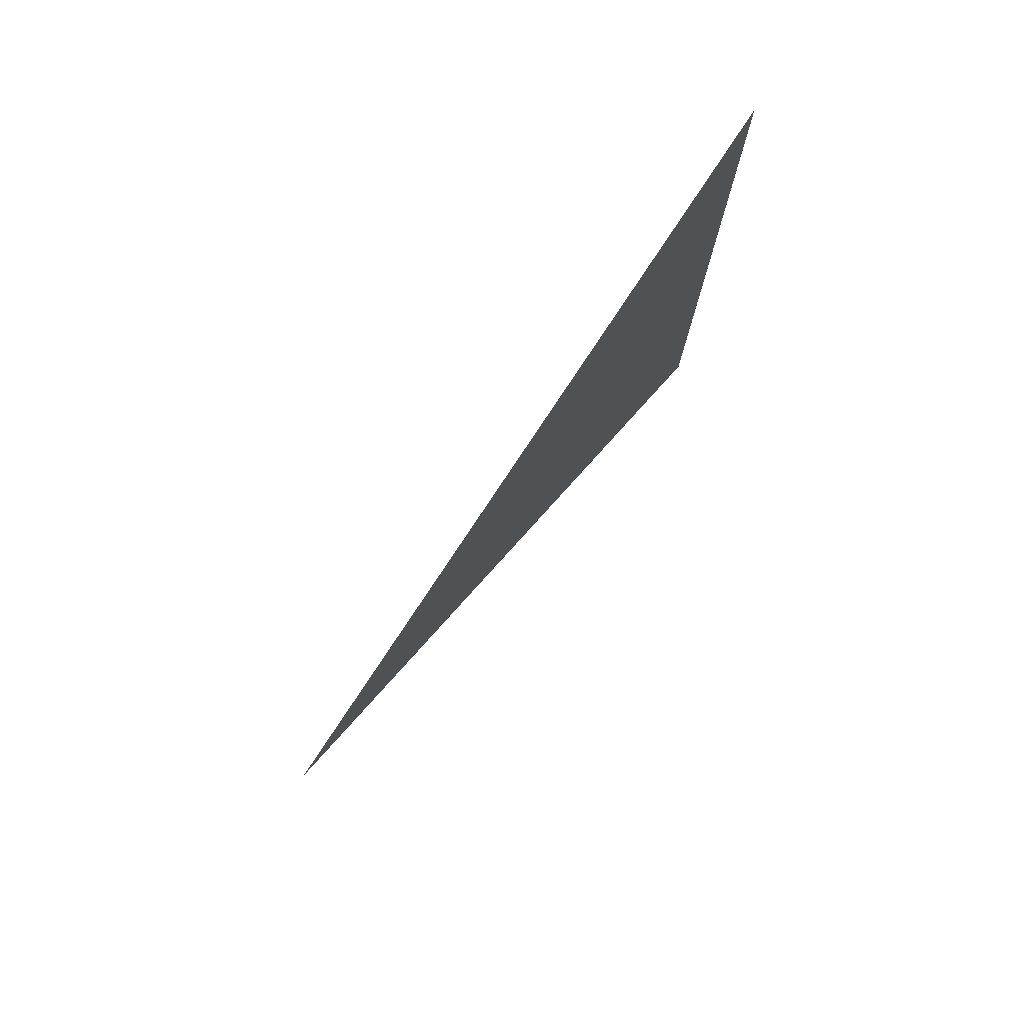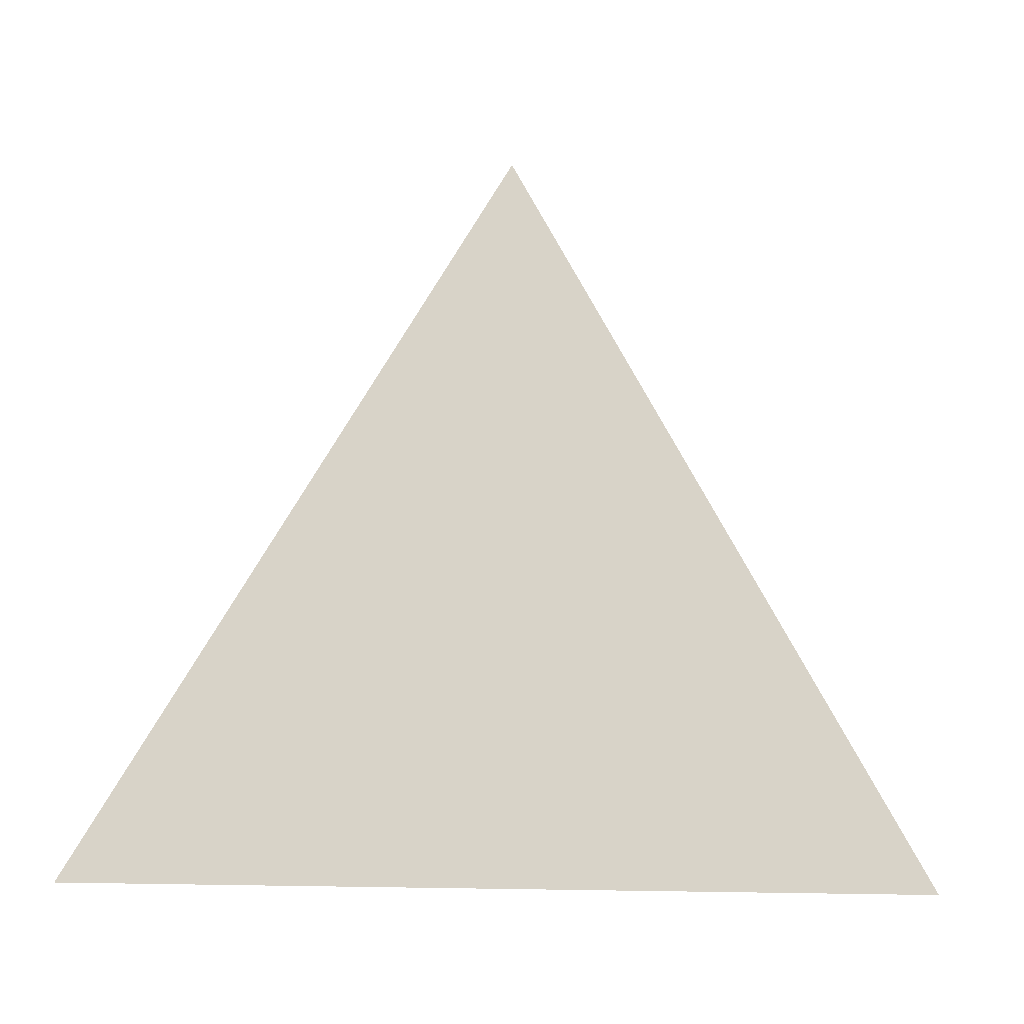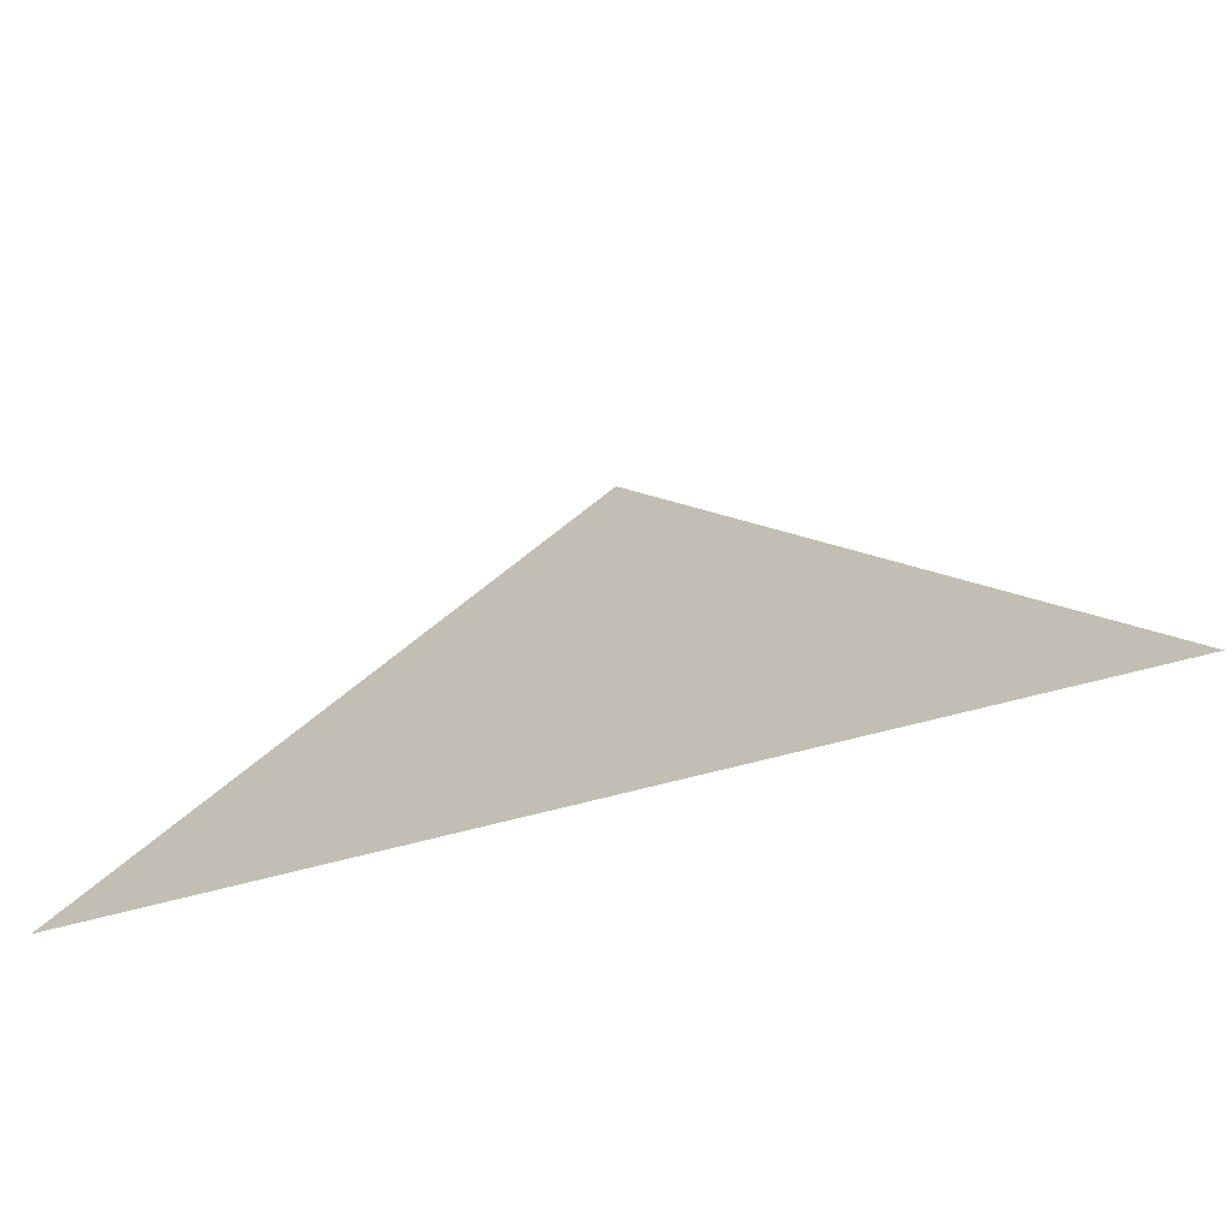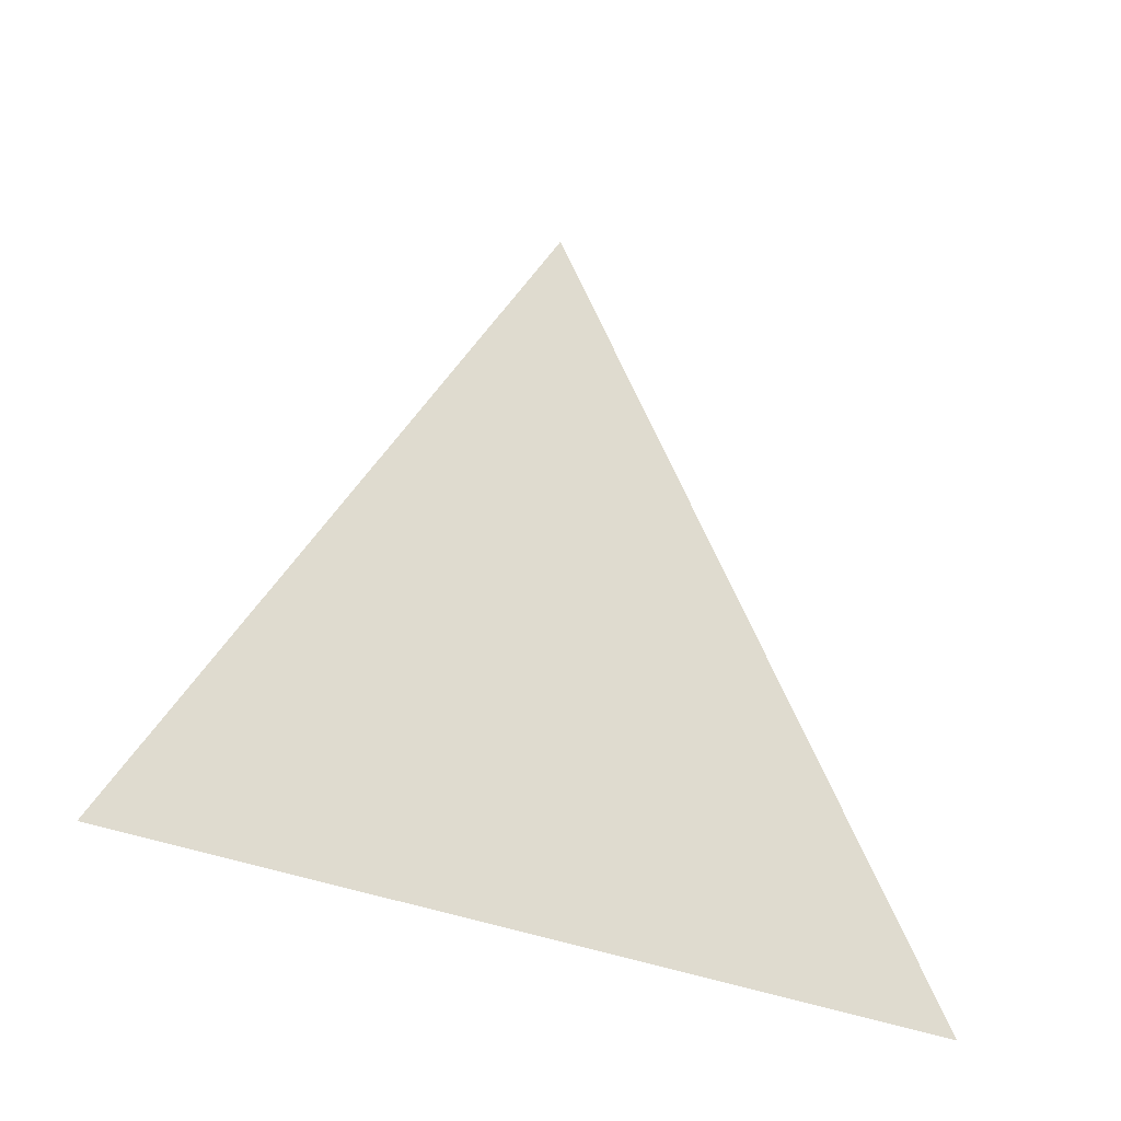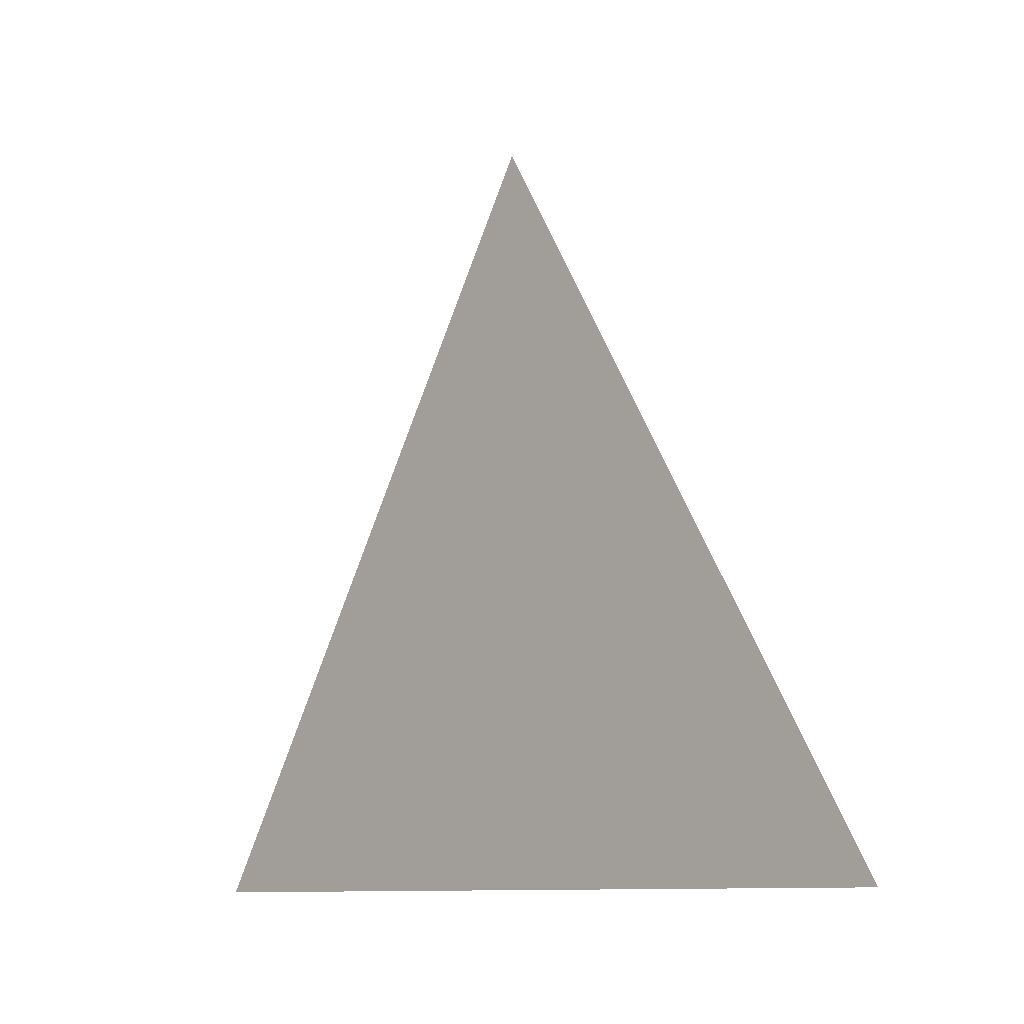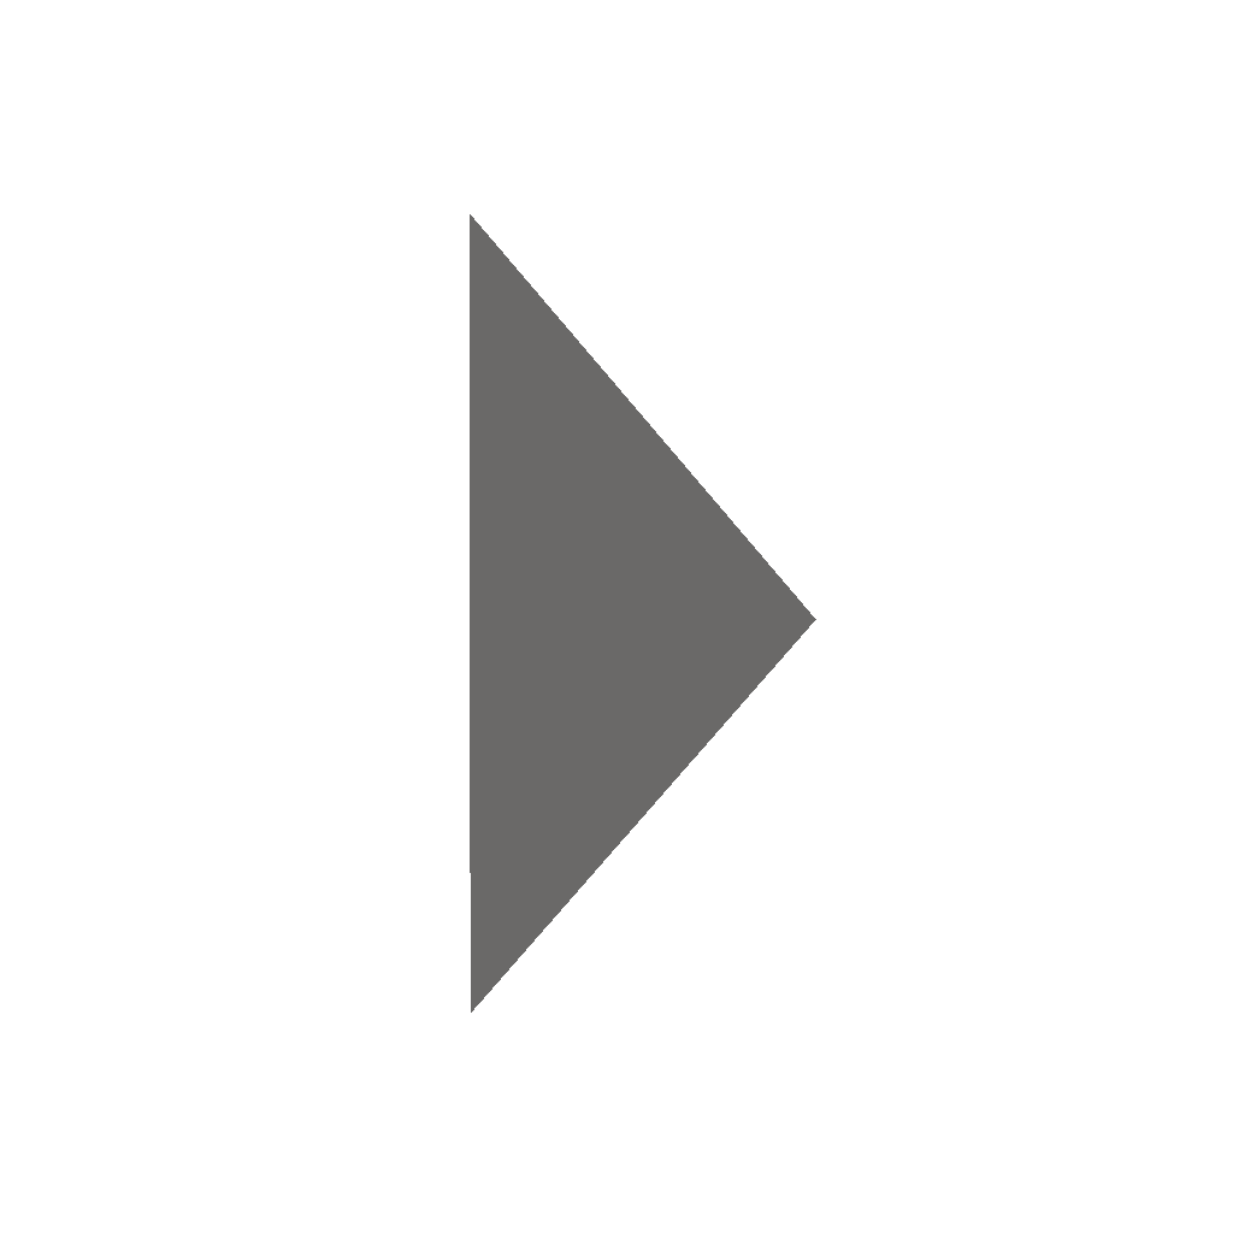
<metadata>
{"format":"obj","ext":"obj","renderer":"f3d","projection":"perspective","resolution":1024,"background":"white","views":[{"elev":78.0,"azim":-142.3,"up":"+Z"},{"elev":-14.2,"azim":-100.2,"up":"+Y"},{"elev":-70.4,"azim":-75.5,"up":"+Y"},{"elev":-31.7,"azim":-122.6,"up":"+Y"},{"elev":-10.2,"azim":134.8,"up":"+Y"},{"elev":0.4,"azim":155.0,"up":"+Z"}]}
</metadata>
<code>
v 0.0001366 7.726 2.177
v 0.0001366 7.651 2.22
v 0.0001366 7.651 2.134
g group_66641720_140627865650176
f 1 2 3

</code>
